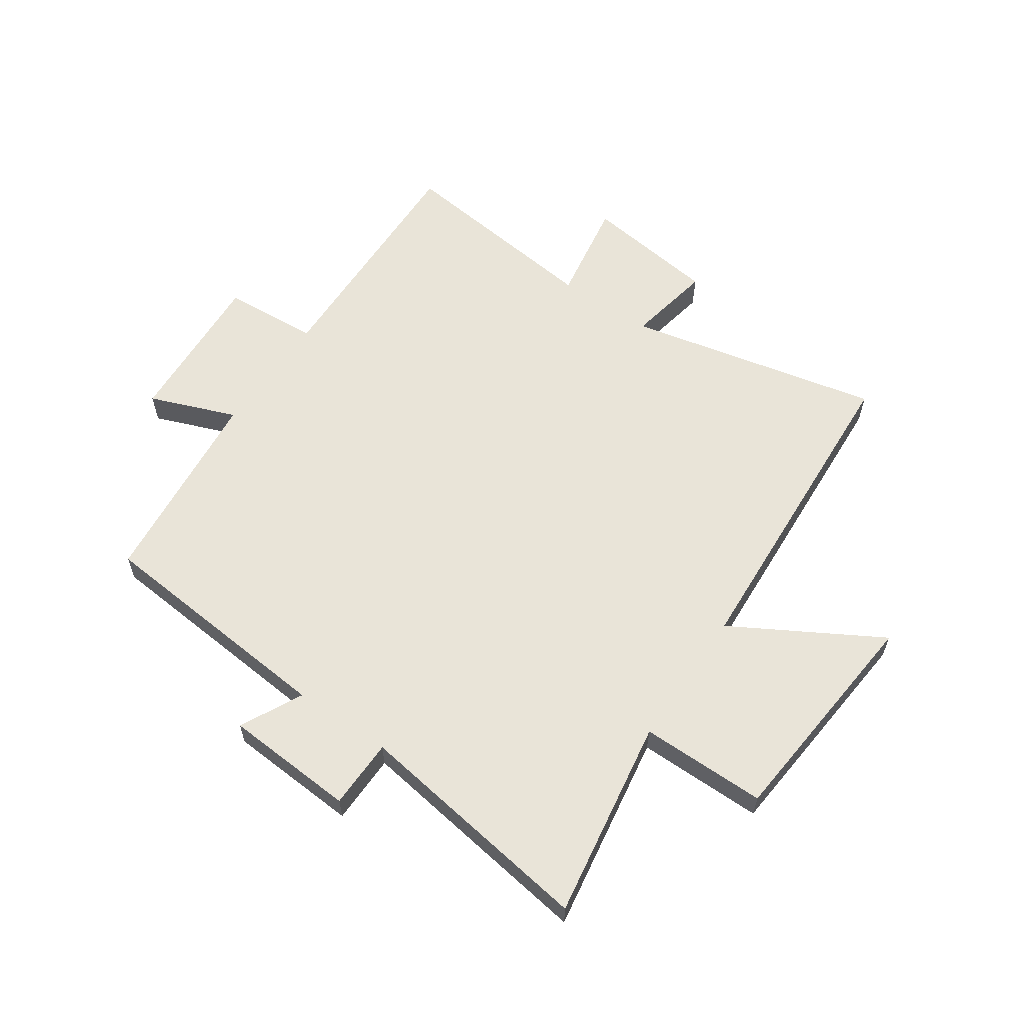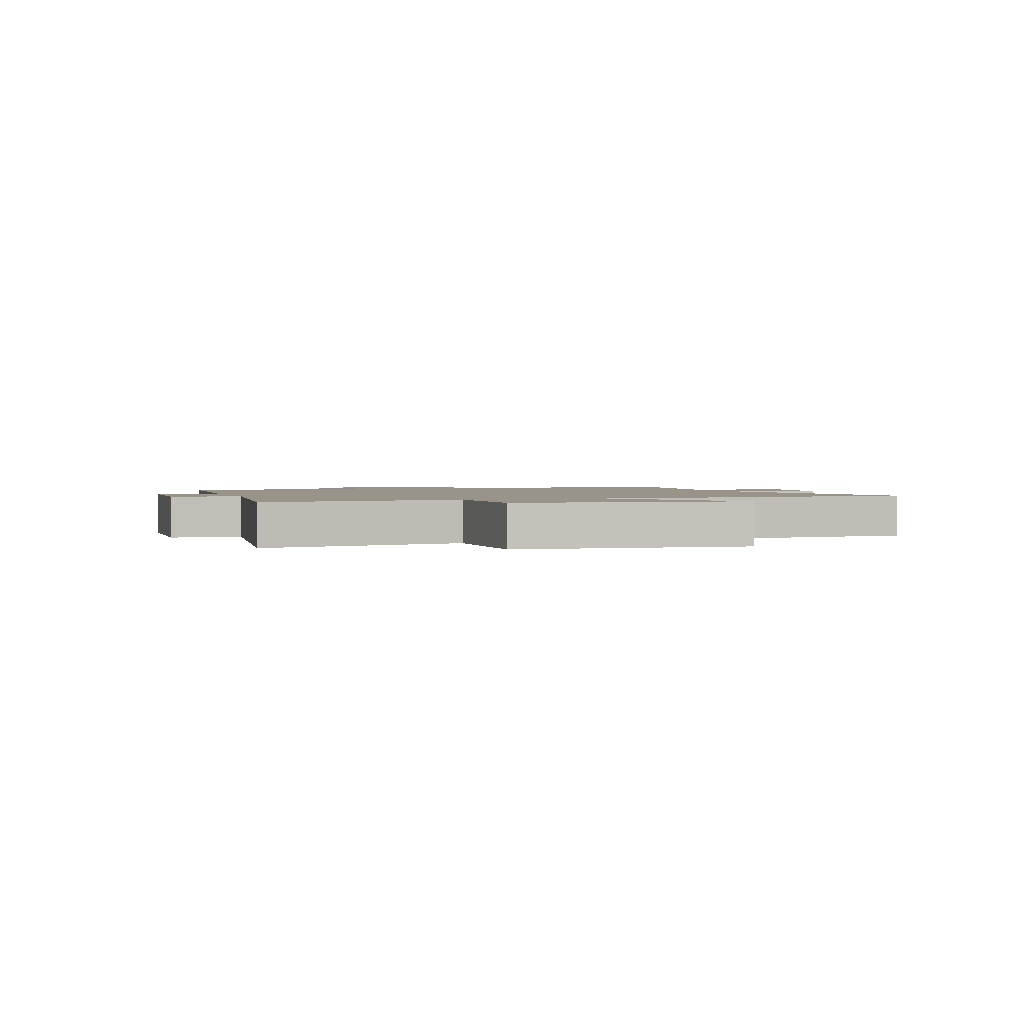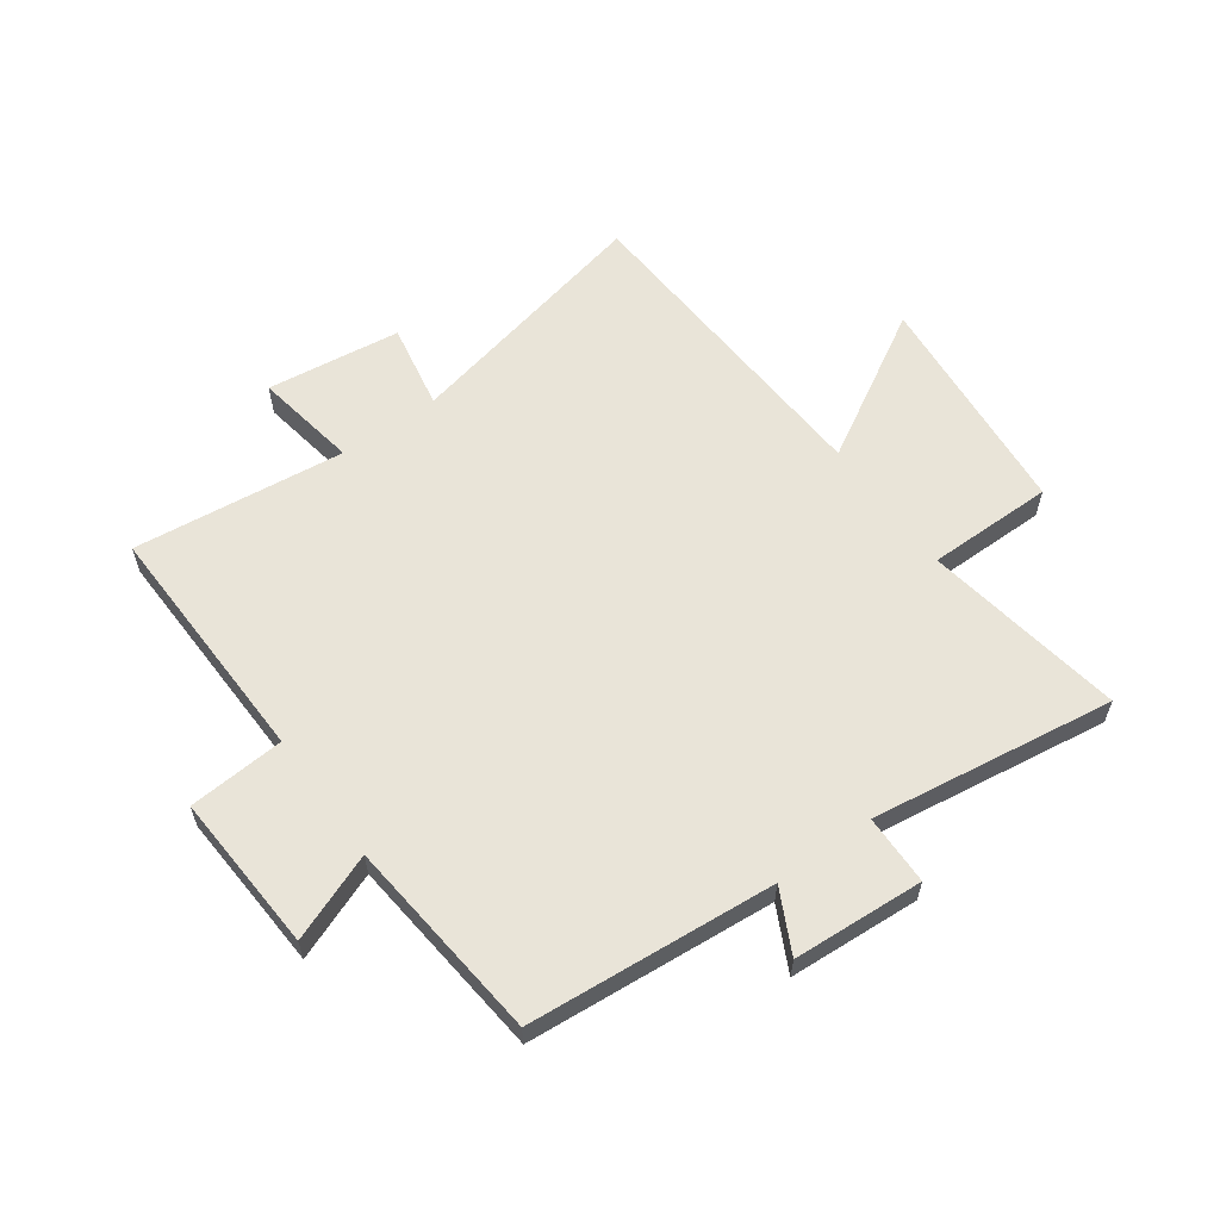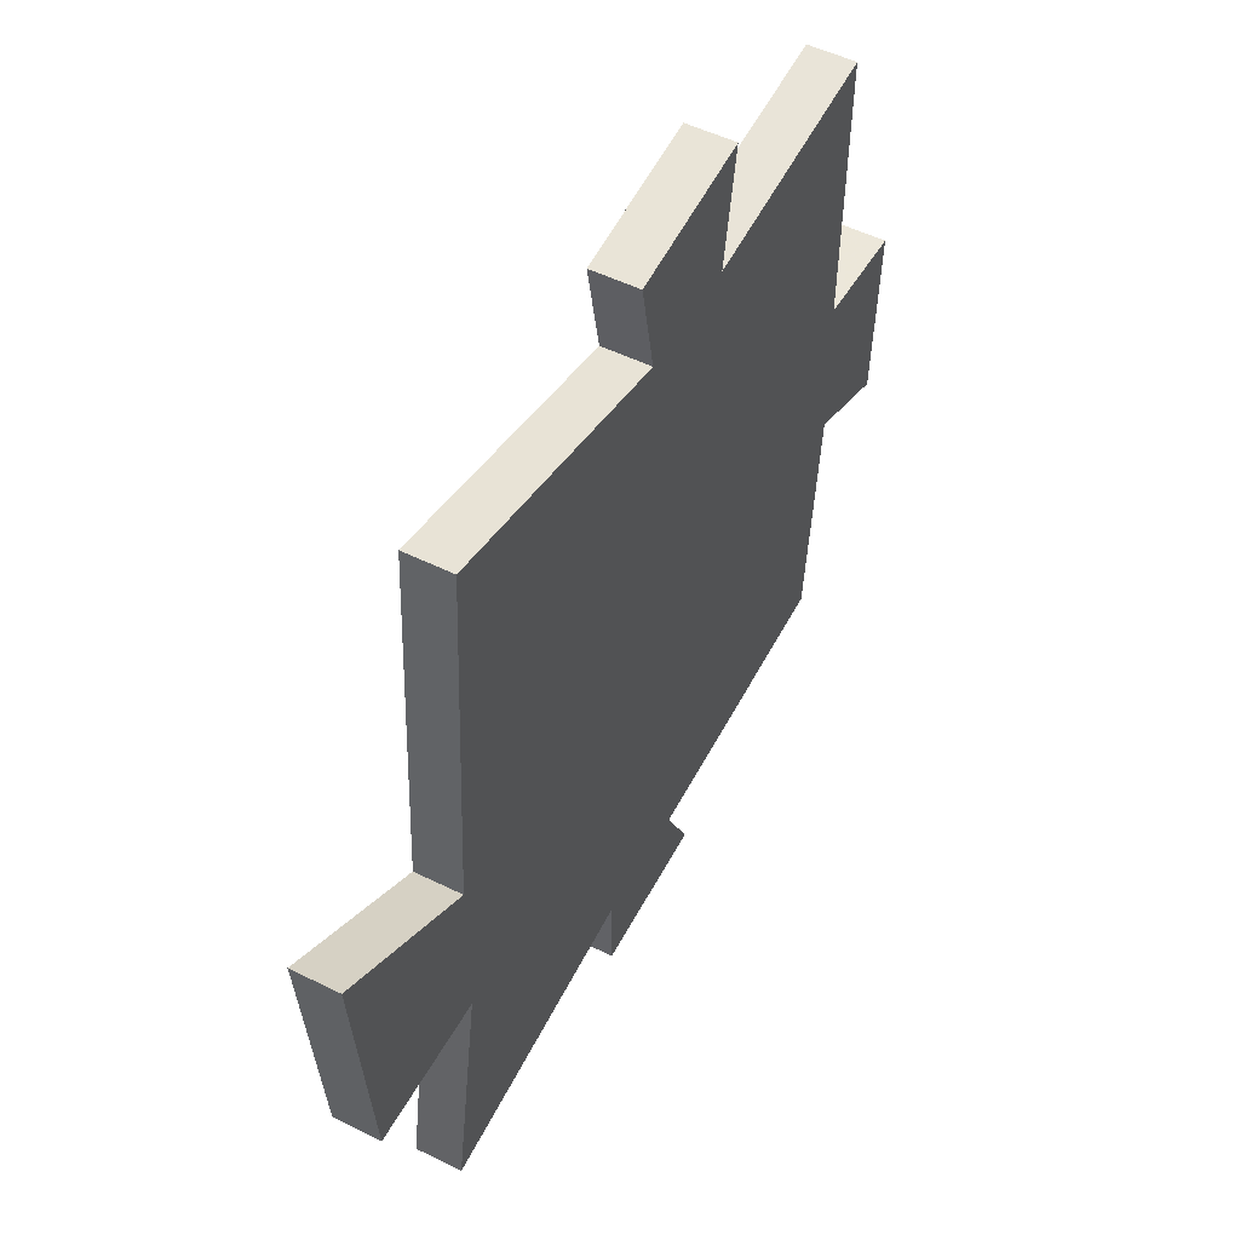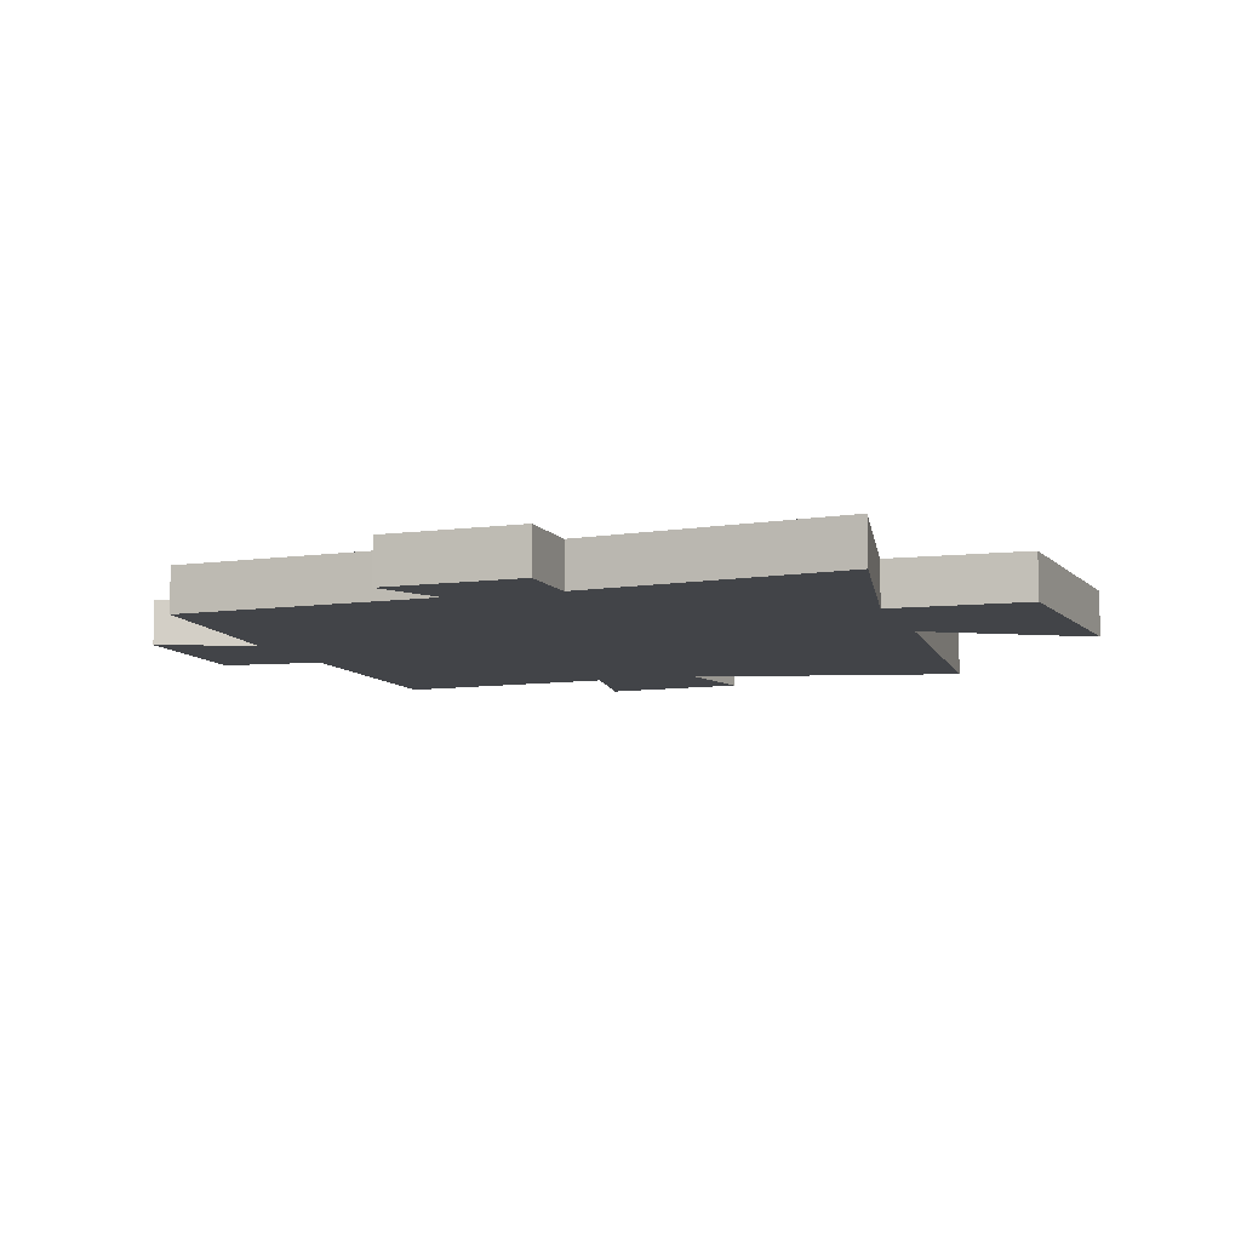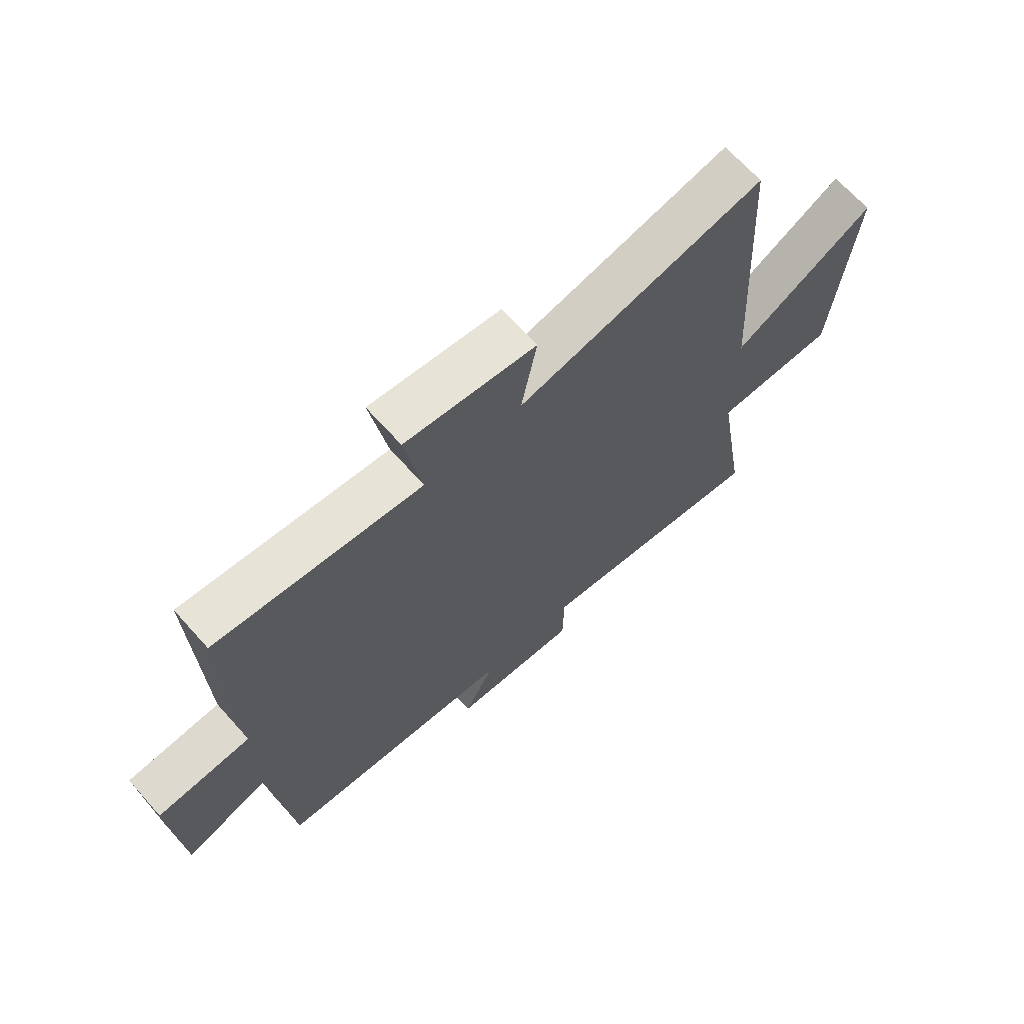
<metadata>
{"format":"obj","ext":"obj","renderer":"f3d","projection":"perspective","resolution":1024,"background":"white","views":[{"elev":60.2,"azim":-145.5,"up":"+Y"},{"elev":1.7,"azim":-109.2,"up":"+Y"},{"elev":60.0,"azim":144.2,"up":"+Y"},{"elev":51.6,"azim":-61.8,"up":"+Z"},{"elev":-7.9,"azim":-162.2,"up":"+Y"},{"elev":67.9,"azim":138.1,"up":"+Z"}]}
</metadata>
<code>
v -0.556 0.07 -0.561
v -0.5 0.07 -0.214
v -0.718 0.07 -0.214
v -0.754 0.07 0.18
v -0.5 0.07 0.034
v -0.468 0.07 0.597
v -0.029 0.07 0.5
v -0.057 0.07 0.649
v 0.175 0.07 0.679
v 0.145 0.07 0.5
v 0.511 0.07 0.542
v 0.5 0.07 0.116
v 0.666 0.07 0.104
v 0.65 0.07 -0.17
v 0.5 0.07 -0.112
v 0.464 0.07 -0.464
v 0.038 0.07 -0.5
v 0.092 0.07 -0.607
v -0.134 0.07 -0.621
v -0.136 0.07 -0.5
v -0.556 0 -0.561
v -0.5 0 -0.214
v -0.718 0 -0.214
v -0.754 0 0.18
v -0.5 0 0.034
v -0.468 0 0.597
v -0.029 0 0.5
v -0.057 0 0.649
v 0.175 0 0.679
v 0.145 0 0.5
v 0.511 0 0.542
v 0.5 0 0.116
v 0.666 0 0.104
v 0.65 0 -0.17
v 0.5 0 -0.112
v 0.464 0 -0.464
v 0.038 0 -0.5
v 0.092 0 -0.607
v -0.134 0 -0.621
v -0.136 0 -0.5
f 17 18 19 20
f 15 16 17 20
f 15 20 1 2
f 12 13 14 15
f 12 15 2 3
f 10 11 12 3
f 7 8 9 10
f 7 10 3
f 5 6 7
f 5 7 3
f 3 4 5
f 40 39 38 37
f 40 37 36 35
f 22 21 40 35
f 35 34 33 32
f 23 22 35 32
f 23 32 31 30
f 30 29 28 27
f 23 30 27
f 27 26 25
f 23 27 25
f 25 24 23
f 1 21 22 2
f 2 22 23 3
f 3 23 24 4
f 4 24 25 5
f 5 25 26 6
f 6 26 27 7
f 7 27 28 8
f 8 28 29 9
f 9 29 30 10
f 10 30 31 11
f 11 31 32 12
f 12 32 33 13
f 13 33 34 14
f 14 34 35 15
f 15 35 36 16
f 16 36 37 17
f 17 37 38 18
f 18 38 39 19
f 19 39 40 20
f 20 40 21 1

</code>
